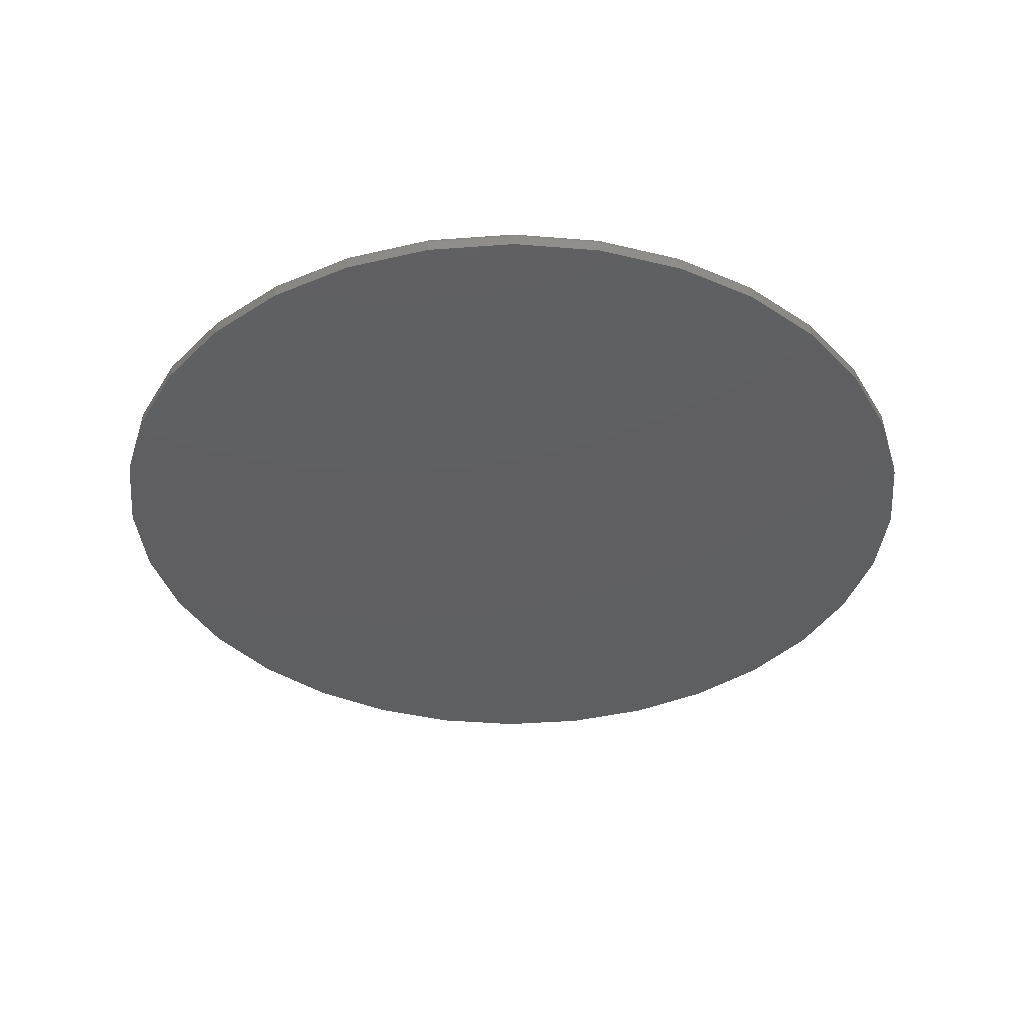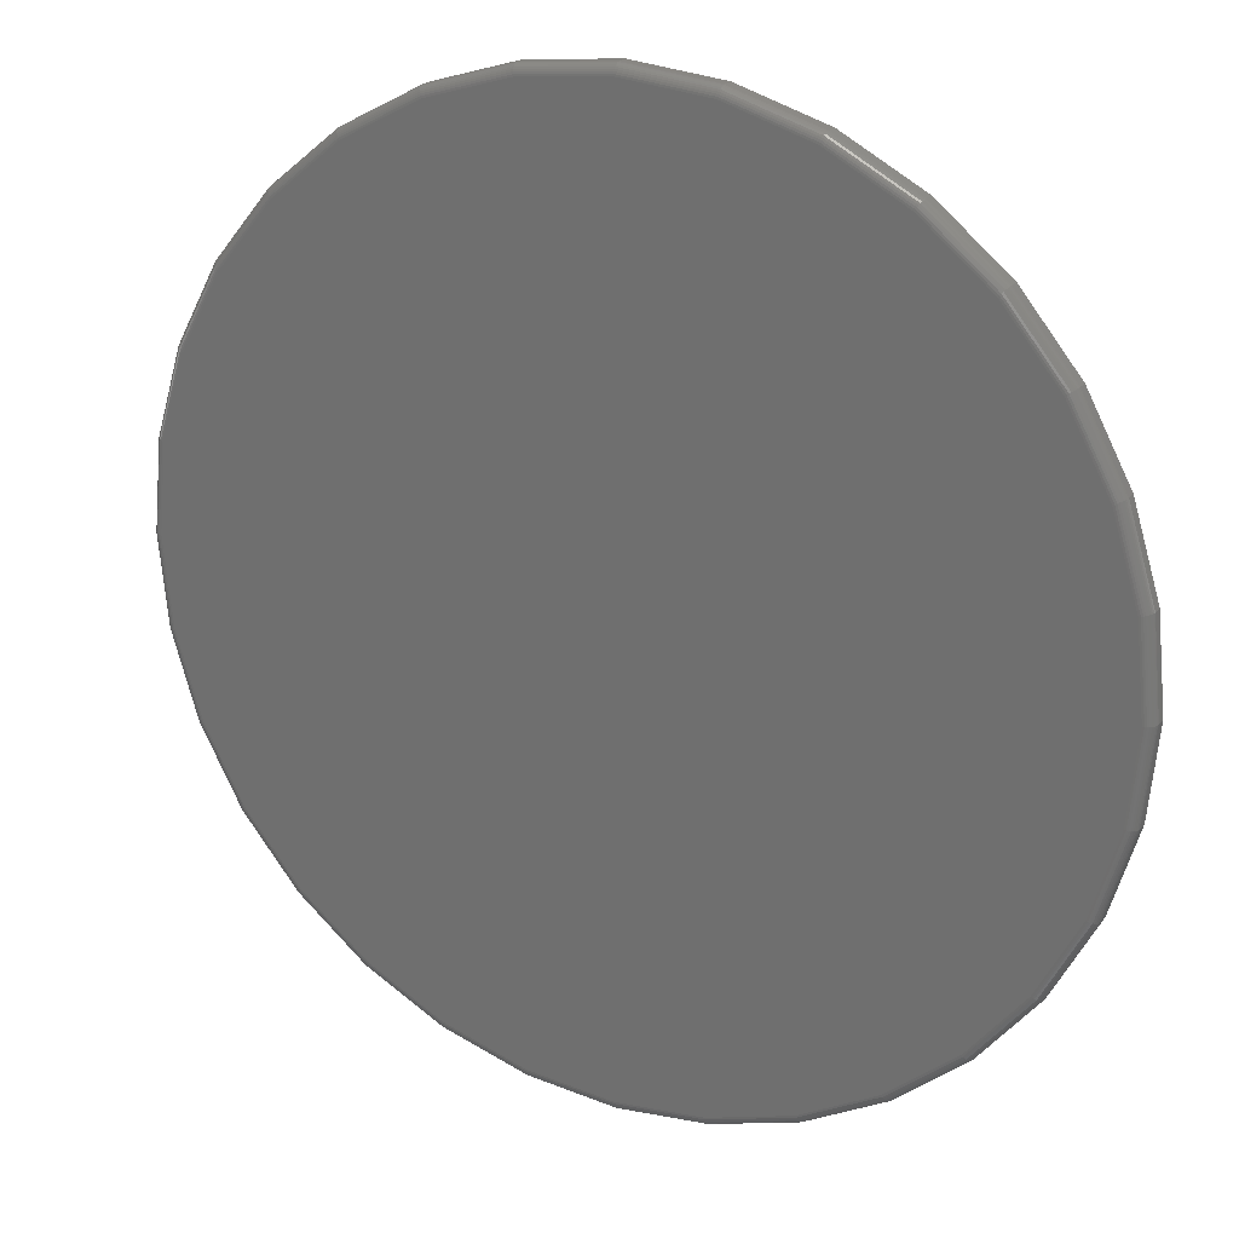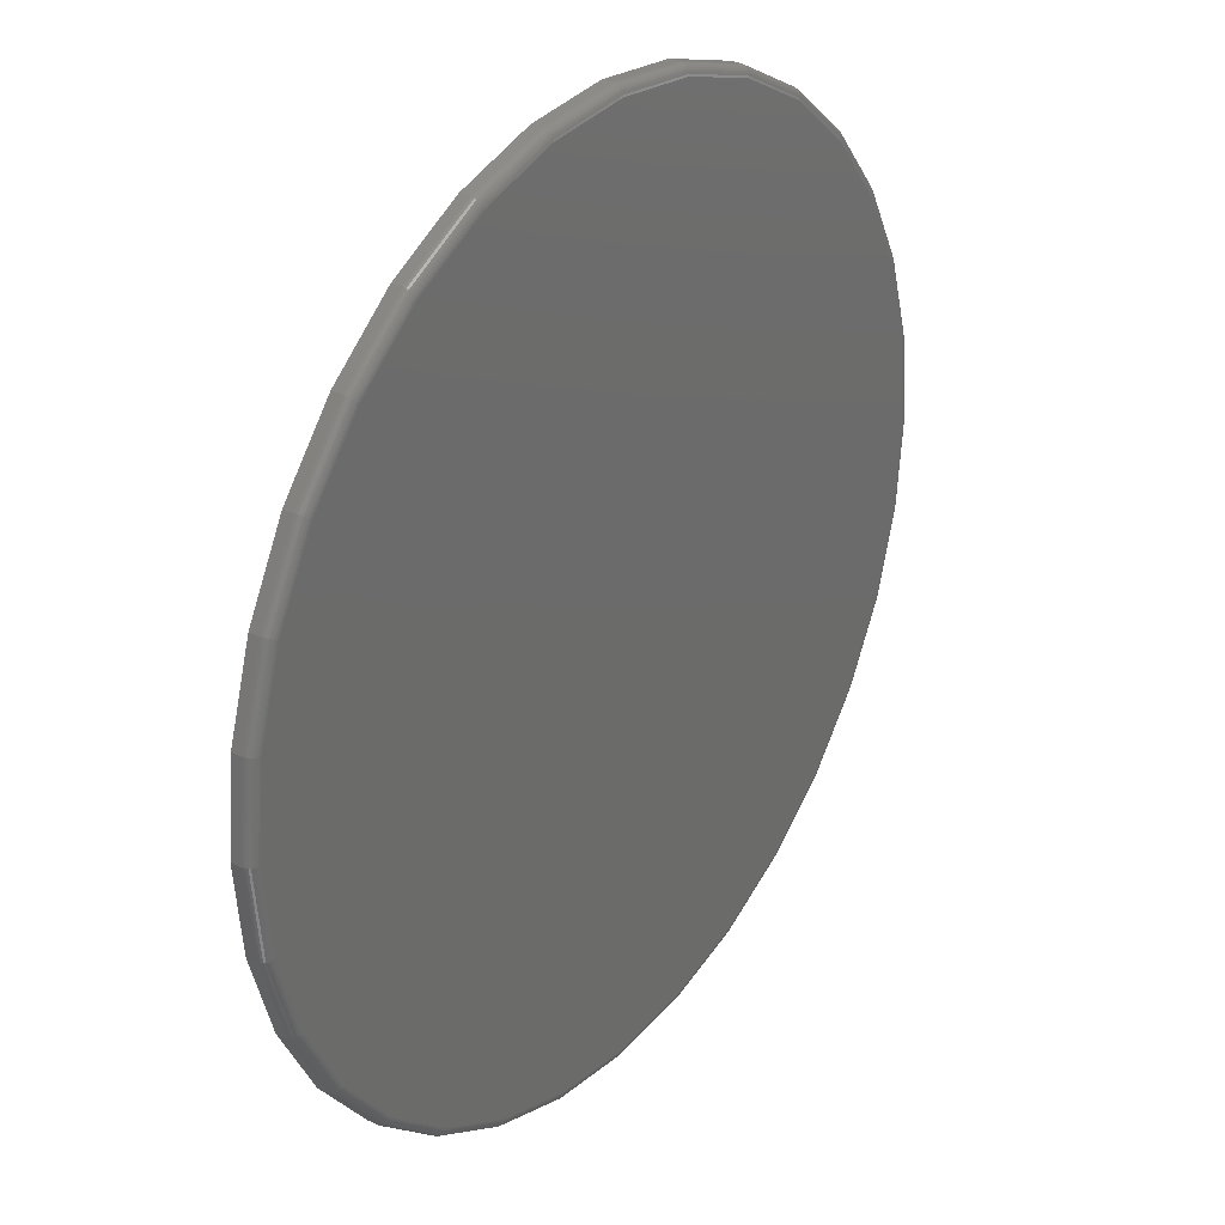
<metadata>
{"format":"stl","ext":"stl","renderer":"f3d","projection":"perspective","resolution":1024,"background":"white","views":[{"elev":-38.5,"azim":56.0,"up":"+Z"},{"elev":21.9,"azim":27.6,"up":"+Y"},{"elev":29.5,"azim":-54.3,"up":"+Y"}]}
</metadata>
<code>
# stl→obj: 320 verts, 636 faces
v -0.1277 0.6815 0.03125
v 0.1435 0.6815 0.03125
v 0.007895 0.6949 0.03125
v 0.2738 0.642 0.03125
v -0.258 0.642 0.03125
v 0.394 0.5778 0.03125
v -0.3782 0.5778 0.03125
v 0.4993 0.4914 0.03125
v -0.4835 0.4914 0.03125
v 0.5857 0.3861 0.03125
v -0.5699 0.3861 0.03125
v 0.6499 0.2659 0.03125
v -0.6341 0.2659 0.03125
v 0.6894 0.1356 0.03125
v -0.6737 0.1356 0.03125
v 0.7028 -2.095e-16 0.03125
v -0.687 -2.628e-16 0.03125
v 0.6894 -0.1356 0.03125
v -0.6737 -0.1356 0.03125
v 0.6499 -0.2659 0.03125
v -0.6341 -0.2659 0.03125
v 0.5857 -0.3861 0.03125
v -0.5699 -0.3861 0.03125
v 0.4993 -0.4914 0.03125
v -0.4835 -0.4914 0.03125
v 0.394 -0.5778 0.03125
v -0.3782 -0.5778 0.03125
v 0.2738 -0.642 0.03125
v -0.258 -0.642 0.03125
v 0.1435 -0.6815 0.03125
v -0.1277 -0.6815 0.03125
v 0.007895 -0.6949 0.03125
v 0.7184 0 0
v 0.7184 -8.051e-16 0.01562
v 0.7048 -0.1386 0
v 0.7048 -0.1386 0.01562
v 0.6643 -0.2719 0
v 0.6643 -0.2719 0.01562
v 0.5987 -0.3947 0
v 0.5987 -0.3947 0.01562
v 0.5103 -0.5024 0
v 0.5103 -0.5024 0.01562
v 0.4026 -0.5908 0
v 0.4026 -0.5908 0.01562
v 0.2798 -0.6564 0
v 0.2798 -0.6564 0.01562
v 0.1465 -0.6969 0
v 0.1465 -0.6969 0.01562
v 0.007895 -0.7105 0
v 0.007895 -0.7105 0.01562
v -0.1307 -0.6969 0
v -0.1307 -0.6969 0.01562
v -0.264 -0.6564 0
v -0.264 -0.6564 0.01562
v -0.3869 -0.5908 0
v -0.3869 -0.5908 0.01562
v -0.4945 -0.5024 0
v -0.4945 -0.5024 0.01562
v -0.5829 -0.3947 0
v -0.5829 -0.3947 0.01562
v -0.6485 -0.2719 0
v -0.6485 -0.2719 0.01562
v -0.689 -0.1386 0
v -0.689 -0.1386 0.01562
v -0.7026 8.701e-17 0
v -0.7026 8.701e-17 0.01562
v -0.689 0.1386 0
v -0.689 0.1386 0.01562
v -0.6485 0.2719 0
v -0.6485 0.2719 0.01562
v -0.5829 0.3947 0
v -0.5829 0.3947 0.01562
v -0.4945 0.5024 0
v -0.4945 0.5024 0.01562
v -0.3869 0.5908 0
v -0.3869 0.5908 0.01562
v -0.264 0.6564 0
v -0.264 0.6564 0.01562
v -0.1307 0.6969 0
v -0.1307 0.6969 0.01562
v 0.007895 0.7105 0
v 0.007895 0.7105 0.01562
v 0.1465 0.6969 0
v 0.1465 0.6969 0.01562
v 0.2798 0.6564 0
v 0.2798 0.6564 0.01562
v 0.4026 0.5908 0
v 0.4026 0.5908 0.01562
v 0.5103 0.5024 0
v 0.5103 0.5024 0.01562
v 0.5987 0.3947 0
v 0.5987 0.3947 0.01562
v 0.6643 0.2719 0
v 0.6643 0.2719 0.01562
v 0.7048 0.1386 0
v 0.7048 0.1386 0.01562
v -0.6901 1.665e-16 0.03095
v -0.6766 0.1362 0.03095
v -0.693 5.551e-17 0.03006
v -0.6795 0.1367 0.03006
v -0.6957 5.551e-17 0.02862
v -0.6822 0.1373 0.02862
v -0.6981 5.551e-17 0.02667
v -0.6845 0.1377 0.02667
v -0.7 5.551e-17 0.02431
v -0.6864 0.1381 0.02431
v -0.7014 5.551e-17 0.0216
v -0.6878 0.1384 0.0216
v -0.7023 5.551e-17 0.01867
v -0.6887 0.1386 0.01867
v 0.6924 0.1362 0.03095
v 0.7058 -1.055e-15 0.03095
v 0.6953 0.1367 0.03006
v 0.7088 -1.055e-15 0.03006
v 0.698 0.1373 0.02862
v 0.7115 -1.11e-15 0.02862
v 0.7003 0.1377 0.02667
v 0.7138 -1.11e-15 0.02667
v 0.7022 0.1381 0.02431
v 0.7158 -1.11e-15 0.02431
v 0.7036 0.1384 0.0216
v 0.7172 -1.11e-15 0.0216
v 0.7045 0.1386 0.01867
v 0.7181 -1.11e-15 0.01867
v 0.6527 0.2671 0.03095
v 0.6554 0.2682 0.03006
v 0.6579 0.2692 0.02862
v 0.6601 0.2702 0.02667
v 0.6619 0.2709 0.02431
v 0.6632 0.2715 0.0216
v 0.6641 0.2718 0.01867
v 0.5882 0.3878 0.03095
v 0.5907 0.3894 0.03006
v 0.5929 0.3909 0.02862
v 0.5949 0.3922 0.02667
v 0.5965 0.3933 0.02431
v 0.5977 0.3941 0.0216
v 0.5984 0.3946 0.01867
v 0.5014 0.4935 0.03095
v 0.5035 0.4956 0.03006
v 0.5054 0.4975 0.02862
v 0.5071 0.4992 0.02667
v 0.5085 0.5006 0.02431
v 0.5095 0.5016 0.0216
v 0.5101 0.5022 0.01867
v 0.3957 0.5803 0.03095
v 0.3973 0.5828 0.03006
v 0.3988 0.585 0.02862
v 0.4001 0.587 0.02667
v 0.4012 0.5886 0.02431
v 0.402 0.5898 0.0216
v 0.4025 0.5905 0.01867
v 0.275 0.6448 0.03095
v 0.2761 0.6475 0.03006
v 0.2771 0.65 0.02862
v 0.2781 0.6522 0.02667
v 0.2788 0.654 0.02431
v 0.2793 0.6553 0.0216
v 0.2797 0.6562 0.01867
v 0.1441 0.6845 0.03095
v 0.1446 0.6874 0.03006
v 0.1452 0.6901 0.02862
v 0.1456 0.6924 0.02667
v 0.146 0.6943 0.02431
v 0.1463 0.6957 0.0216
v 0.1465 0.6966 0.01867
v 0.007895 0.6979 0.03095
v 0.007895 0.7009 0.03006
v 0.007895 0.7036 0.02862
v 0.007895 0.7059 0.02667
v 0.007895 0.7079 0.02431
v 0.007895 0.7093 0.0216
v 0.007895 0.7102 0.01867
v -0.1283 0.6845 0.03095
v -0.1288 0.6874 0.03006
v -0.1294 0.6901 0.02862
v -0.1298 0.6924 0.02667
v -0.1302 0.6943 0.02431
v -0.1305 0.6957 0.0216
v -0.1307 0.6966 0.01867
v -0.2592 0.6448 0.03095
v -0.2603 0.6475 0.03006
v -0.2614 0.65 0.02862
v -0.2623 0.6522 0.02667
v -0.263 0.654 0.02431
v -0.2636 0.6553 0.0216
v -0.2639 0.6562 0.01867
v -0.3799 0.5803 0.03095
v -0.3815 0.5828 0.03006
v -0.383 0.585 0.02862
v -0.3843 0.587 0.02667
v -0.3854 0.5886 0.02431
v -0.3862 0.5898 0.0216
v -0.3867 0.5905 0.01867
v -0.4856 0.4935 0.03095
v -0.4877 0.4956 0.03006
v -0.4896 0.4975 0.02862
v -0.4913 0.4992 0.02667
v -0.4927 0.5006 0.02431
v -0.4937 0.5016 0.0216
v -0.4943 0.5022 0.01867
v -0.5724 0.3878 0.03095
v -0.5749 0.3894 0.03006
v -0.5771 0.3909 0.02862
v -0.5791 0.3922 0.02667
v -0.5807 0.3933 0.02431
v -0.5819 0.3941 0.0216
v -0.5826 0.3946 0.01867
v -0.6369 0.2671 0.03095
v -0.6396 0.2682 0.03006
v -0.6421 0.2692 0.02862
v -0.6443 0.2702 0.02667
v -0.6461 0.2709 0.02431
v -0.6474 0.2715 0.0216
v -0.6483 0.2718 0.01867
v 0.6924 -0.1362 0.03095
v 0.6953 -0.1367 0.03006
v 0.698 -0.1373 0.02862
v 0.7003 -0.1377 0.02667
v 0.7022 -0.1381 0.02431
v 0.7036 -0.1384 0.0216
v 0.7045 -0.1386 0.01867
v -0.6766 -0.1362 0.03095
v -0.6795 -0.1367 0.03006
v -0.6822 -0.1373 0.02862
v -0.6845 -0.1377 0.02667
v -0.6864 -0.1381 0.02431
v -0.6878 -0.1384 0.0216
v -0.6887 -0.1386 0.01867
v -0.6369 -0.2671 0.03095
v -0.6396 -0.2682 0.03006
v -0.6421 -0.2692 0.02862
v -0.6443 -0.2702 0.02667
v -0.6461 -0.2709 0.02431
v -0.6474 -0.2715 0.0216
v -0.6483 -0.2718 0.01867
v -0.5724 -0.3878 0.03095
v -0.5749 -0.3894 0.03006
v -0.5771 -0.3909 0.02862
v -0.5791 -0.3922 0.02667
v -0.5807 -0.3933 0.02431
v -0.5819 -0.3941 0.0216
v -0.5826 -0.3946 0.01867
v -0.4856 -0.4935 0.03095
v -0.4877 -0.4956 0.03006
v -0.4896 -0.4975 0.02862
v -0.4913 -0.4992 0.02667
v -0.4927 -0.5006 0.02431
v -0.4937 -0.5016 0.0216
v -0.4943 -0.5022 0.01867
v -0.3799 -0.5803 0.03095
v -0.3815 -0.5828 0.03006
v -0.383 -0.585 0.02862
v -0.3843 -0.587 0.02667
v -0.3854 -0.5886 0.02431
v -0.3862 -0.5898 0.0216
v -0.3867 -0.5905 0.01867
v -0.2592 -0.6448 0.03095
v -0.2603 -0.6475 0.03006
v -0.2614 -0.65 0.02862
v -0.2623 -0.6522 0.02667
v -0.263 -0.654 0.02431
v -0.2636 -0.6553 0.0216
v -0.2639 -0.6562 0.01867
v -0.1283 -0.6845 0.03095
v -0.1288 -0.6874 0.03006
v -0.1294 -0.6901 0.02862
v -0.1298 -0.6924 0.02667
v -0.1302 -0.6943 0.02431
v -0.1305 -0.6957 0.0216
v -0.1307 -0.6966 0.01867
v 0.007895 -0.6979 0.03095
v 0.007895 -0.7009 0.03006
v 0.007895 -0.7036 0.02862
v 0.007895 -0.7059 0.02667
v 0.007895 -0.7079 0.02431
v 0.007895 -0.7093 0.0216
v 0.007895 -0.7102 0.01867
v 0.1441 -0.6845 0.03095
v 0.1446 -0.6874 0.03006
v 0.1452 -0.6901 0.02862
v 0.1456 -0.6924 0.02667
v 0.146 -0.6943 0.02431
v 0.1463 -0.6957 0.0216
v 0.1465 -0.6966 0.01867
v 0.275 -0.6448 0.03095
v 0.2761 -0.6475 0.03006
v 0.2771 -0.65 0.02862
v 0.2781 -0.6522 0.02667
v 0.2788 -0.654 0.02431
v 0.2793 -0.6553 0.0216
v 0.2797 -0.6562 0.01867
v 0.3957 -0.5803 0.03095
v 0.3973 -0.5828 0.03006
v 0.3988 -0.585 0.02862
v 0.4001 -0.587 0.02667
v 0.4012 -0.5886 0.02431
v 0.402 -0.5898 0.0216
v 0.4025 -0.5905 0.01867
v 0.5014 -0.4935 0.03095
v 0.5035 -0.4956 0.03006
v 0.5054 -0.4975 0.02862
v 0.5071 -0.4992 0.02667
v 0.5085 -0.5006 0.02431
v 0.5095 -0.5016 0.0216
v 0.5101 -0.5022 0.01867
v 0.5882 -0.3878 0.03095
v 0.5907 -0.3894 0.03006
v 0.5929 -0.3909 0.02862
v 0.5949 -0.3922 0.02667
v 0.5965 -0.3933 0.02431
v 0.5977 -0.3941 0.0216
v 0.5984 -0.3946 0.01867
v 0.6527 -0.2671 0.03095
v 0.6554 -0.2682 0.03006
v 0.6579 -0.2692 0.02862
v 0.6601 -0.2702 0.02667
v 0.6619 -0.2709 0.02431
v 0.6632 -0.2715 0.0216
v 0.6641 -0.2718 0.01867
f 1 2 3
f 2 1 4
f 4 1 5
f 4 5 6
f 6 5 7
f 6 7 8
f 8 7 9
f 8 9 10
f 10 9 11
f 10 11 12
f 12 11 13
f 12 13 14
f 14 13 15
f 14 15 16
f 16 15 17
f 16 17 18
f 18 17 19
f 18 19 20
f 20 19 21
f 20 21 22
f 22 21 23
f 22 23 24
f 24 23 25
f 24 25 26
f 26 25 27
f 26 27 28
f 28 27 29
f 28 29 30
f 30 29 31
f 30 31 32
f 33 34 35
f 35 34 36
f 35 36 37
f 37 36 38
f 37 38 39
f 39 38 40
f 39 40 41
f 41 40 42
f 41 42 43
f 43 42 44
f 43 44 45
f 45 44 46
f 45 46 47
f 47 46 48
f 47 48 49
f 49 48 50
f 49 50 51
f 51 50 52
f 51 52 53
f 53 52 54
f 53 54 55
f 55 54 56
f 55 56 57
f 57 56 58
f 57 58 59
f 59 58 60
f 59 60 61
f 61 60 62
f 61 62 63
f 63 62 64
f 63 64 65
f 65 64 66
f 65 66 67
f 67 66 68
f 67 68 69
f 69 68 70
f 69 70 71
f 71 70 72
f 71 72 73
f 73 72 74
f 73 74 75
f 75 74 76
f 75 76 77
f 77 76 78
f 77 78 79
f 79 78 80
f 79 80 81
f 81 80 82
f 81 82 83
f 83 82 84
f 83 84 85
f 85 84 86
f 85 86 87
f 87 86 88
f 87 88 89
f 89 88 90
f 89 90 91
f 91 90 92
f 91 92 93
f 93 92 94
f 93 94 95
f 95 94 96
f 95 96 33
f 33 96 34
f 17 15 97
f 97 15 98
f 97 98 99
f 99 98 100
f 99 100 101
f 101 100 102
f 101 102 103
f 103 102 104
f 103 104 105
f 105 104 106
f 105 106 107
f 107 106 108
f 107 108 109
f 109 108 110
f 109 110 66
f 66 110 68
f 14 16 111
f 111 16 112
f 111 112 113
f 113 112 114
f 113 114 115
f 115 114 116
f 115 116 117
f 117 116 118
f 117 118 119
f 119 118 120
f 119 120 121
f 121 120 122
f 121 122 123
f 123 122 124
f 123 124 96
f 96 124 34
f 12 14 125
f 125 14 111
f 125 111 126
f 126 111 113
f 126 113 127
f 127 113 115
f 127 115 128
f 128 115 117
f 128 117 129
f 129 117 119
f 129 119 130
f 130 119 121
f 130 121 131
f 131 121 123
f 131 123 94
f 94 123 96
f 10 12 132
f 132 12 125
f 132 125 133
f 133 125 126
f 133 126 134
f 134 126 127
f 134 127 135
f 135 127 128
f 135 128 136
f 136 128 129
f 136 129 137
f 137 129 130
f 137 130 138
f 138 130 131
f 138 131 92
f 92 131 94
f 8 10 139
f 139 10 132
f 139 132 140
f 140 132 133
f 140 133 141
f 141 133 134
f 141 134 142
f 142 134 135
f 142 135 143
f 143 135 136
f 143 136 144
f 144 136 137
f 144 137 145
f 145 137 138
f 145 138 90
f 90 138 92
f 6 8 146
f 146 8 139
f 146 139 147
f 147 139 140
f 147 140 148
f 148 140 141
f 148 141 149
f 149 141 142
f 149 142 150
f 150 142 143
f 150 143 151
f 151 143 144
f 151 144 152
f 152 144 145
f 152 145 88
f 88 145 90
f 4 6 153
f 153 6 146
f 153 146 154
f 154 146 147
f 154 147 155
f 155 147 148
f 155 148 156
f 156 148 149
f 156 149 157
f 157 149 150
f 157 150 158
f 158 150 151
f 158 151 159
f 159 151 152
f 159 152 86
f 86 152 88
f 2 4 160
f 160 4 153
f 160 153 161
f 161 153 154
f 161 154 162
f 162 154 155
f 162 155 163
f 163 155 156
f 163 156 164
f 164 156 157
f 164 157 165
f 165 157 158
f 165 158 166
f 166 158 159
f 166 159 84
f 84 159 86
f 3 2 167
f 167 2 160
f 167 160 168
f 168 160 161
f 168 161 169
f 169 161 162
f 169 162 170
f 170 162 163
f 170 163 171
f 171 163 164
f 171 164 172
f 172 164 165
f 172 165 173
f 173 165 166
f 173 166 82
f 82 166 84
f 1 3 174
f 174 3 167
f 174 167 175
f 175 167 168
f 175 168 176
f 176 168 169
f 176 169 177
f 177 169 170
f 177 170 178
f 178 170 171
f 178 171 179
f 179 171 172
f 179 172 180
f 180 172 173
f 180 173 80
f 80 173 82
f 5 1 181
f 181 1 174
f 181 174 182
f 182 174 175
f 182 175 183
f 183 175 176
f 183 176 184
f 184 176 177
f 184 177 185
f 185 177 178
f 185 178 186
f 186 178 179
f 186 179 187
f 187 179 180
f 187 180 78
f 78 180 80
f 7 5 188
f 188 5 181
f 188 181 189
f 189 181 182
f 189 182 190
f 190 182 183
f 190 183 191
f 191 183 184
f 191 184 192
f 192 184 185
f 192 185 193
f 193 185 186
f 193 186 194
f 194 186 187
f 194 187 76
f 76 187 78
f 9 7 195
f 195 7 188
f 195 188 196
f 196 188 189
f 196 189 197
f 197 189 190
f 197 190 198
f 198 190 191
f 198 191 199
f 199 191 192
f 199 192 200
f 200 192 193
f 200 193 201
f 201 193 194
f 201 194 74
f 74 194 76
f 11 9 202
f 202 9 195
f 202 195 203
f 203 195 196
f 203 196 204
f 204 196 197
f 204 197 205
f 205 197 198
f 205 198 206
f 206 198 199
f 206 199 207
f 207 199 200
f 207 200 208
f 208 200 201
f 208 201 72
f 72 201 74
f 13 11 209
f 209 11 202
f 209 202 210
f 210 202 203
f 210 203 211
f 211 203 204
f 211 204 212
f 212 204 205
f 212 205 213
f 213 205 206
f 213 206 214
f 214 206 207
f 214 207 215
f 215 207 208
f 215 208 70
f 70 208 72
f 15 13 98
f 98 13 209
f 98 209 100
f 100 209 210
f 100 210 102
f 102 210 211
f 102 211 104
f 104 211 212
f 104 212 106
f 106 212 213
f 106 213 108
f 108 213 214
f 108 214 110
f 110 214 215
f 110 215 68
f 68 215 70
f 16 18 112
f 112 18 216
f 112 216 114
f 114 216 217
f 114 217 116
f 116 217 218
f 116 218 118
f 118 218 219
f 118 219 120
f 120 219 220
f 120 220 122
f 122 220 221
f 122 221 124
f 124 221 222
f 124 222 34
f 34 222 36
f 19 17 223
f 223 17 97
f 223 97 224
f 224 97 99
f 224 99 225
f 225 99 101
f 225 101 226
f 226 101 103
f 226 103 227
f 227 103 105
f 227 105 228
f 228 105 107
f 228 107 229
f 229 107 109
f 229 109 64
f 64 109 66
f 21 19 230
f 230 19 223
f 230 223 231
f 231 223 224
f 231 224 232
f 232 224 225
f 232 225 233
f 233 225 226
f 233 226 234
f 234 226 227
f 234 227 235
f 235 227 228
f 235 228 236
f 236 228 229
f 236 229 62
f 62 229 64
f 23 21 237
f 237 21 230
f 237 230 238
f 238 230 231
f 238 231 239
f 239 231 232
f 239 232 240
f 240 232 233
f 240 233 241
f 241 233 234
f 241 234 242
f 242 234 235
f 242 235 243
f 243 235 236
f 243 236 60
f 60 236 62
f 25 23 244
f 244 23 237
f 244 237 245
f 245 237 238
f 245 238 246
f 246 238 239
f 246 239 247
f 247 239 240
f 247 240 248
f 248 240 241
f 248 241 249
f 249 241 242
f 249 242 250
f 250 242 243
f 250 243 58
f 58 243 60
f 27 25 251
f 251 25 244
f 251 244 252
f 252 244 245
f 252 245 253
f 253 245 246
f 253 246 254
f 254 246 247
f 254 247 255
f 255 247 248
f 255 248 256
f 256 248 249
f 256 249 257
f 257 249 250
f 257 250 56
f 56 250 58
f 29 27 258
f 258 27 251
f 258 251 259
f 259 251 252
f 259 252 260
f 260 252 253
f 260 253 261
f 261 253 254
f 261 254 262
f 262 254 255
f 262 255 263
f 263 255 256
f 263 256 264
f 264 256 257
f 264 257 54
f 54 257 56
f 31 29 265
f 265 29 258
f 265 258 266
f 266 258 259
f 266 259 267
f 267 259 260
f 267 260 268
f 268 260 261
f 268 261 269
f 269 261 262
f 269 262 270
f 270 262 263
f 270 263 271
f 271 263 264
f 271 264 52
f 52 264 54
f 32 31 272
f 272 31 265
f 272 265 273
f 273 265 266
f 273 266 274
f 274 266 267
f 274 267 275
f 275 267 268
f 275 268 276
f 276 268 269
f 276 269 277
f 277 269 270
f 277 270 278
f 278 270 271
f 278 271 50
f 50 271 52
f 30 32 279
f 279 32 272
f 279 272 280
f 280 272 273
f 280 273 281
f 281 273 274
f 281 274 282
f 282 274 275
f 282 275 283
f 283 275 276
f 283 276 284
f 284 276 277
f 284 277 285
f 285 277 278
f 285 278 48
f 48 278 50
f 28 30 286
f 286 30 279
f 286 279 287
f 287 279 280
f 287 280 288
f 288 280 281
f 288 281 289
f 289 281 282
f 289 282 290
f 290 282 283
f 290 283 291
f 291 283 284
f 291 284 292
f 292 284 285
f 292 285 46
f 46 285 48
f 26 28 293
f 293 28 286
f 293 286 294
f 294 286 287
f 294 287 295
f 295 287 288
f 295 288 296
f 296 288 289
f 296 289 297
f 297 289 290
f 297 290 298
f 298 290 291
f 298 291 299
f 299 291 292
f 299 292 44
f 44 292 46
f 24 26 300
f 300 26 293
f 300 293 301
f 301 293 294
f 301 294 302
f 302 294 295
f 302 295 303
f 303 295 296
f 303 296 304
f 304 296 297
f 304 297 305
f 305 297 298
f 305 298 306
f 306 298 299
f 306 299 42
f 42 299 44
f 22 24 307
f 307 24 300
f 307 300 308
f 308 300 301
f 308 301 309
f 309 301 302
f 309 302 310
f 310 302 303
f 310 303 311
f 311 303 304
f 311 304 312
f 312 304 305
f 312 305 313
f 313 305 306
f 313 306 40
f 40 306 42
f 20 22 314
f 314 22 307
f 314 307 315
f 315 307 308
f 315 308 316
f 316 308 309
f 316 309 317
f 317 309 310
f 317 310 318
f 318 310 311
f 318 311 319
f 319 311 312
f 319 312 320
f 320 312 313
f 320 313 38
f 38 313 40
f 18 20 216
f 216 20 314
f 216 314 217
f 217 314 315
f 217 315 218
f 218 315 316
f 218 316 219
f 219 316 317
f 219 317 220
f 220 317 318
f 220 318 221
f 221 318 319
f 221 319 222
f 222 319 320
f 222 320 36
f 36 320 38
f 81 83 79
f 49 51 47
f 47 51 53
f 47 53 45
f 45 53 55
f 45 55 43
f 43 55 57
f 43 57 41
f 41 57 59
f 41 59 39
f 39 59 61
f 39 61 37
f 37 61 63
f 37 63 35
f 35 63 65
f 35 65 33
f 33 65 67
f 33 67 95
f 95 67 69
f 95 69 93
f 93 69 71
f 93 71 91
f 91 71 73
f 91 73 89
f 89 73 75
f 89 75 87
f 87 75 77
f 87 77 85
f 85 77 79
f 85 79 83

</code>
